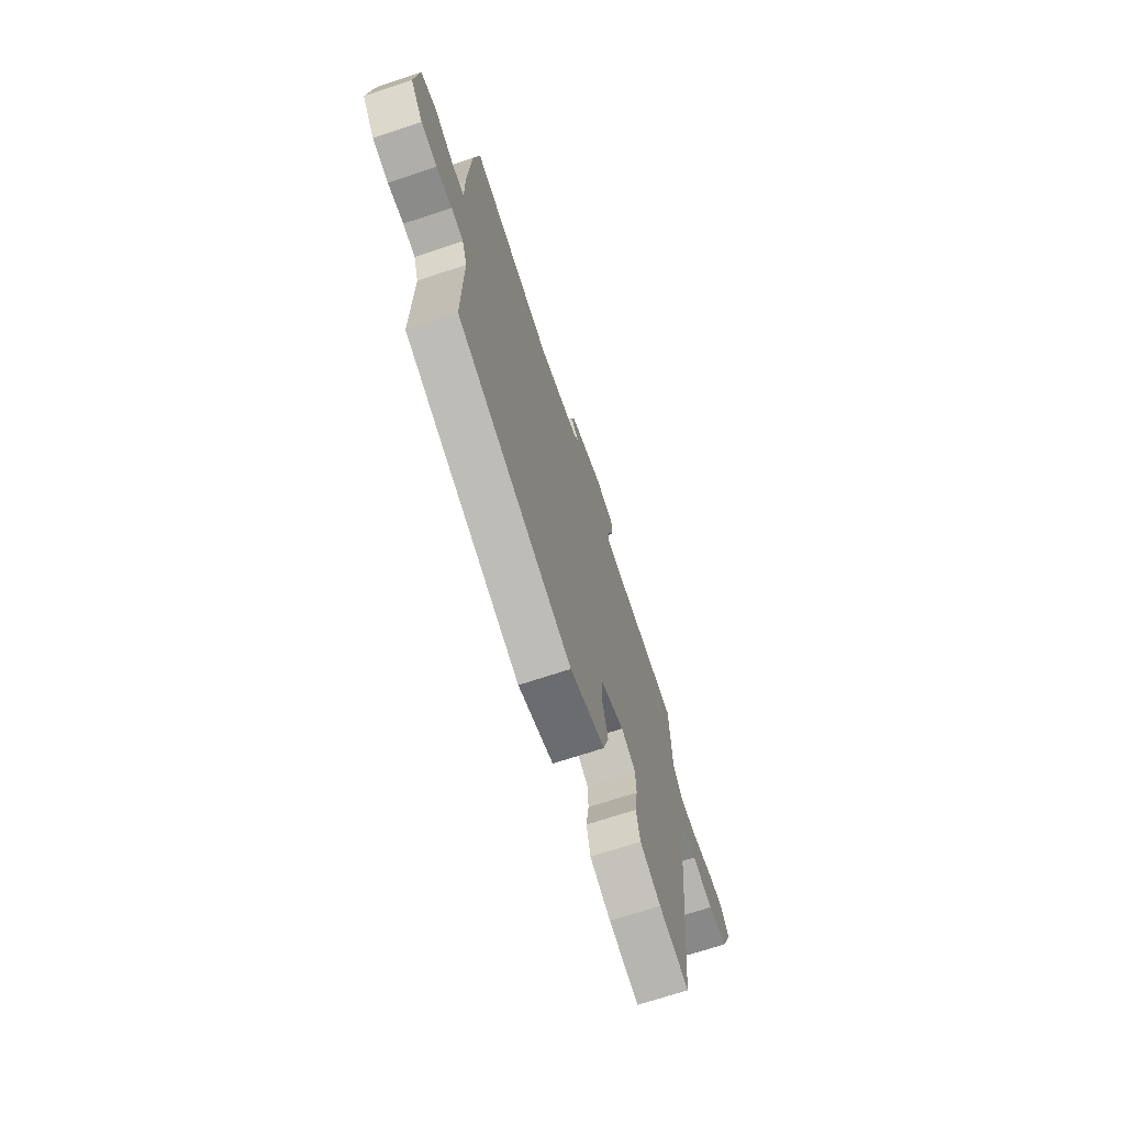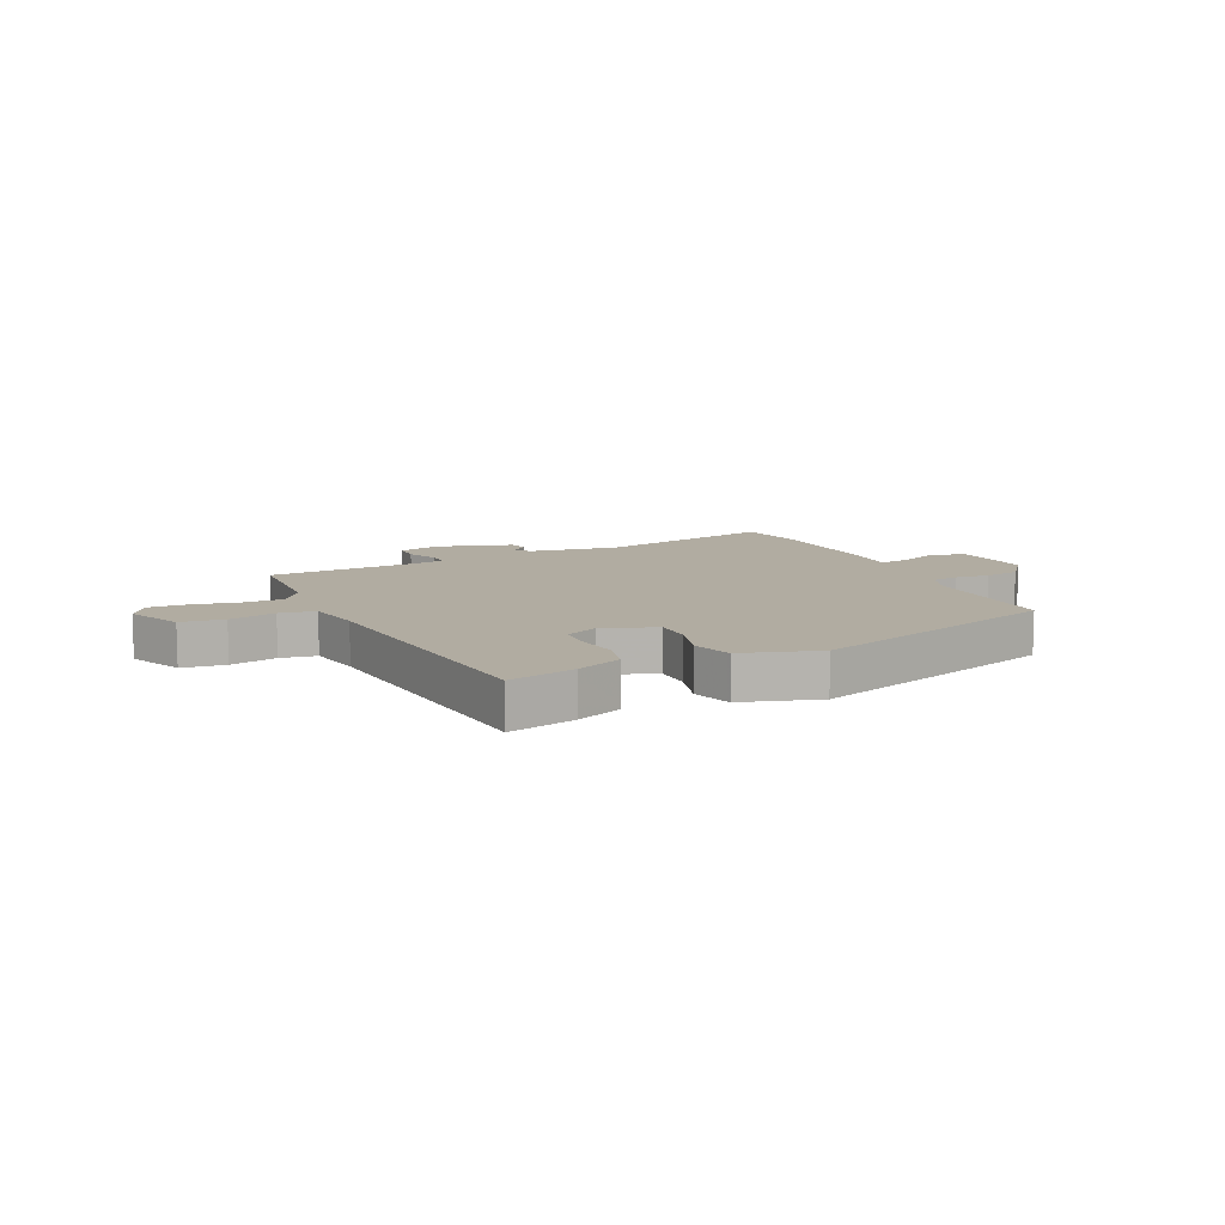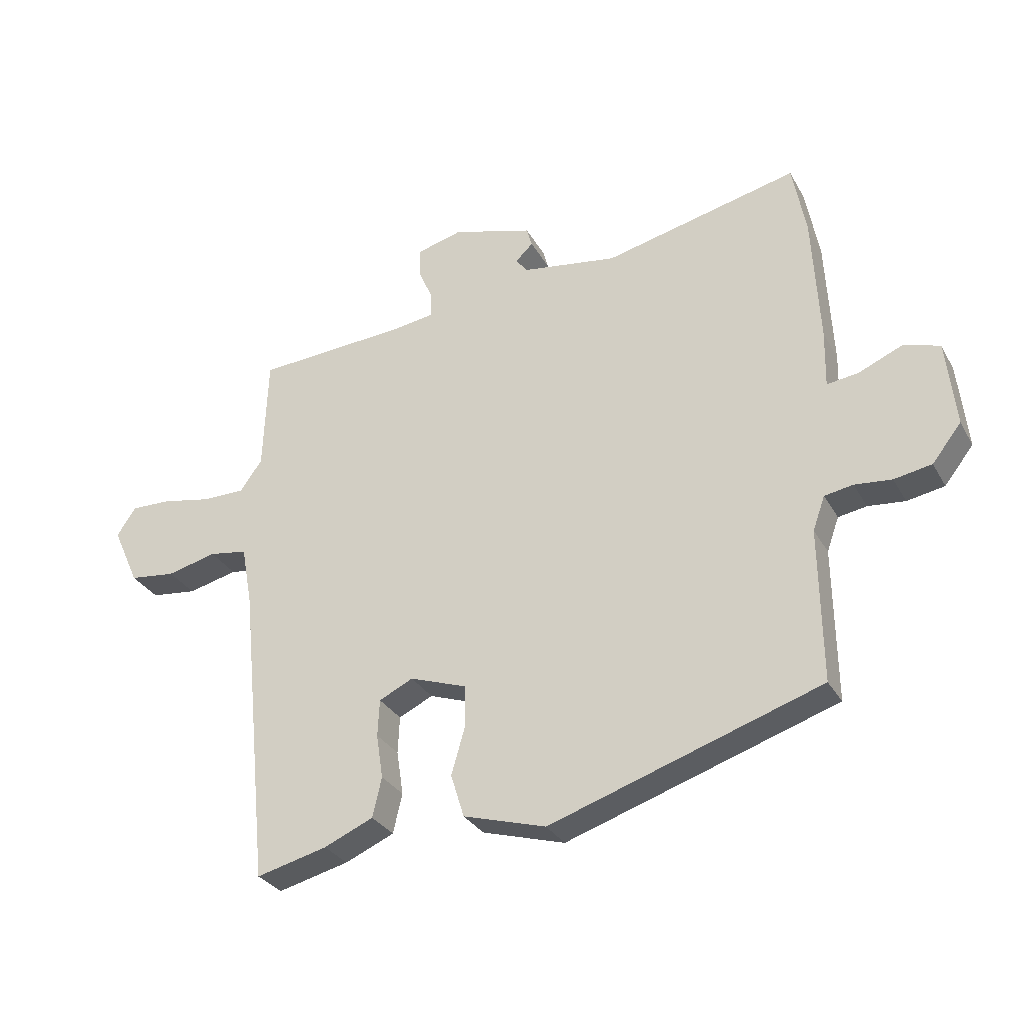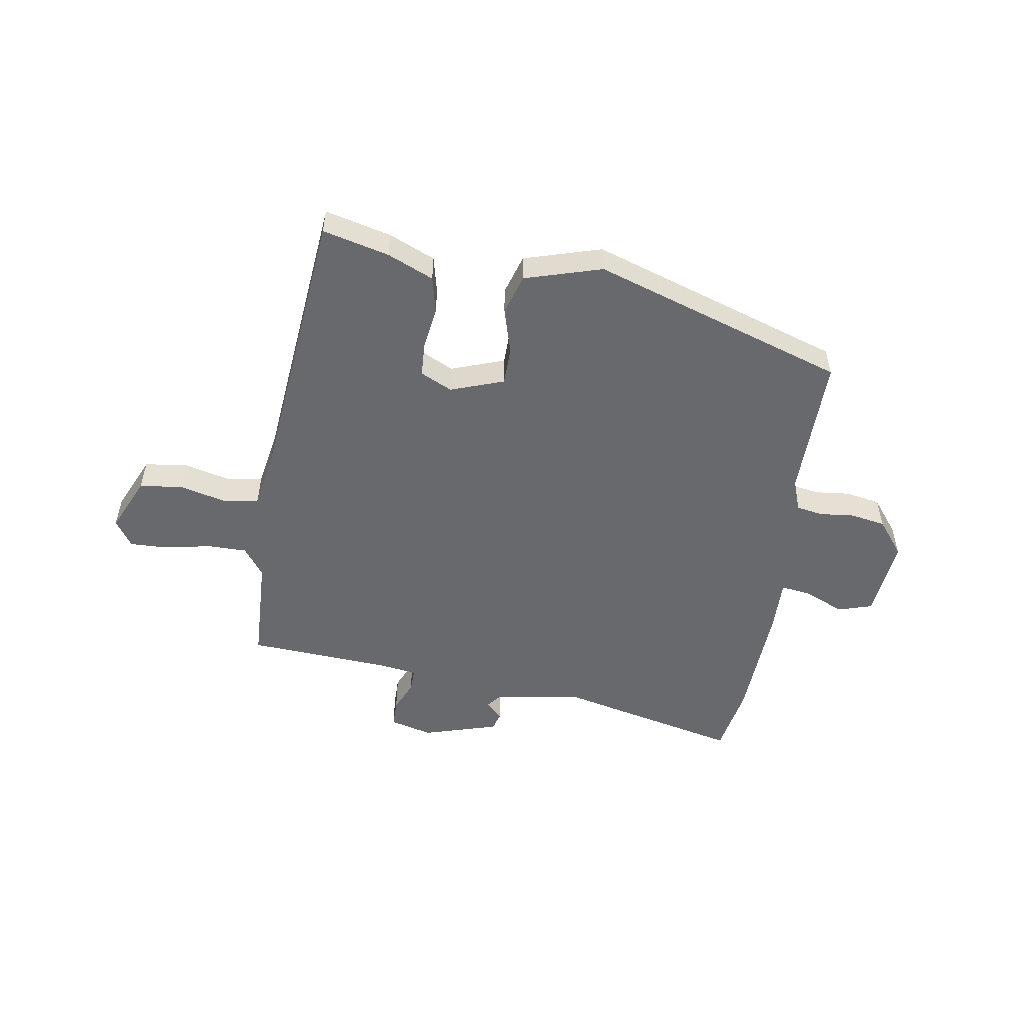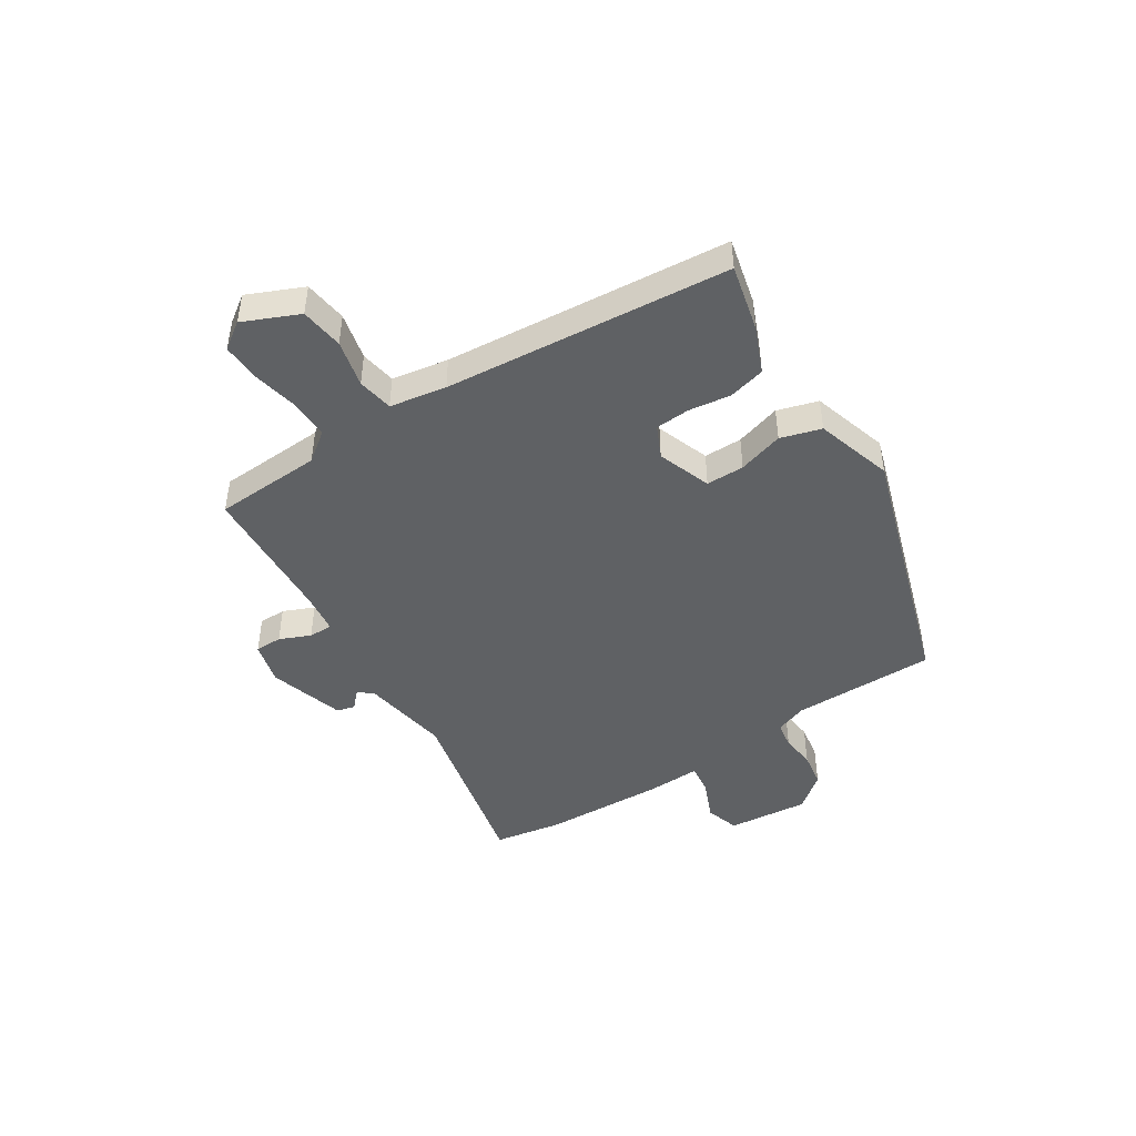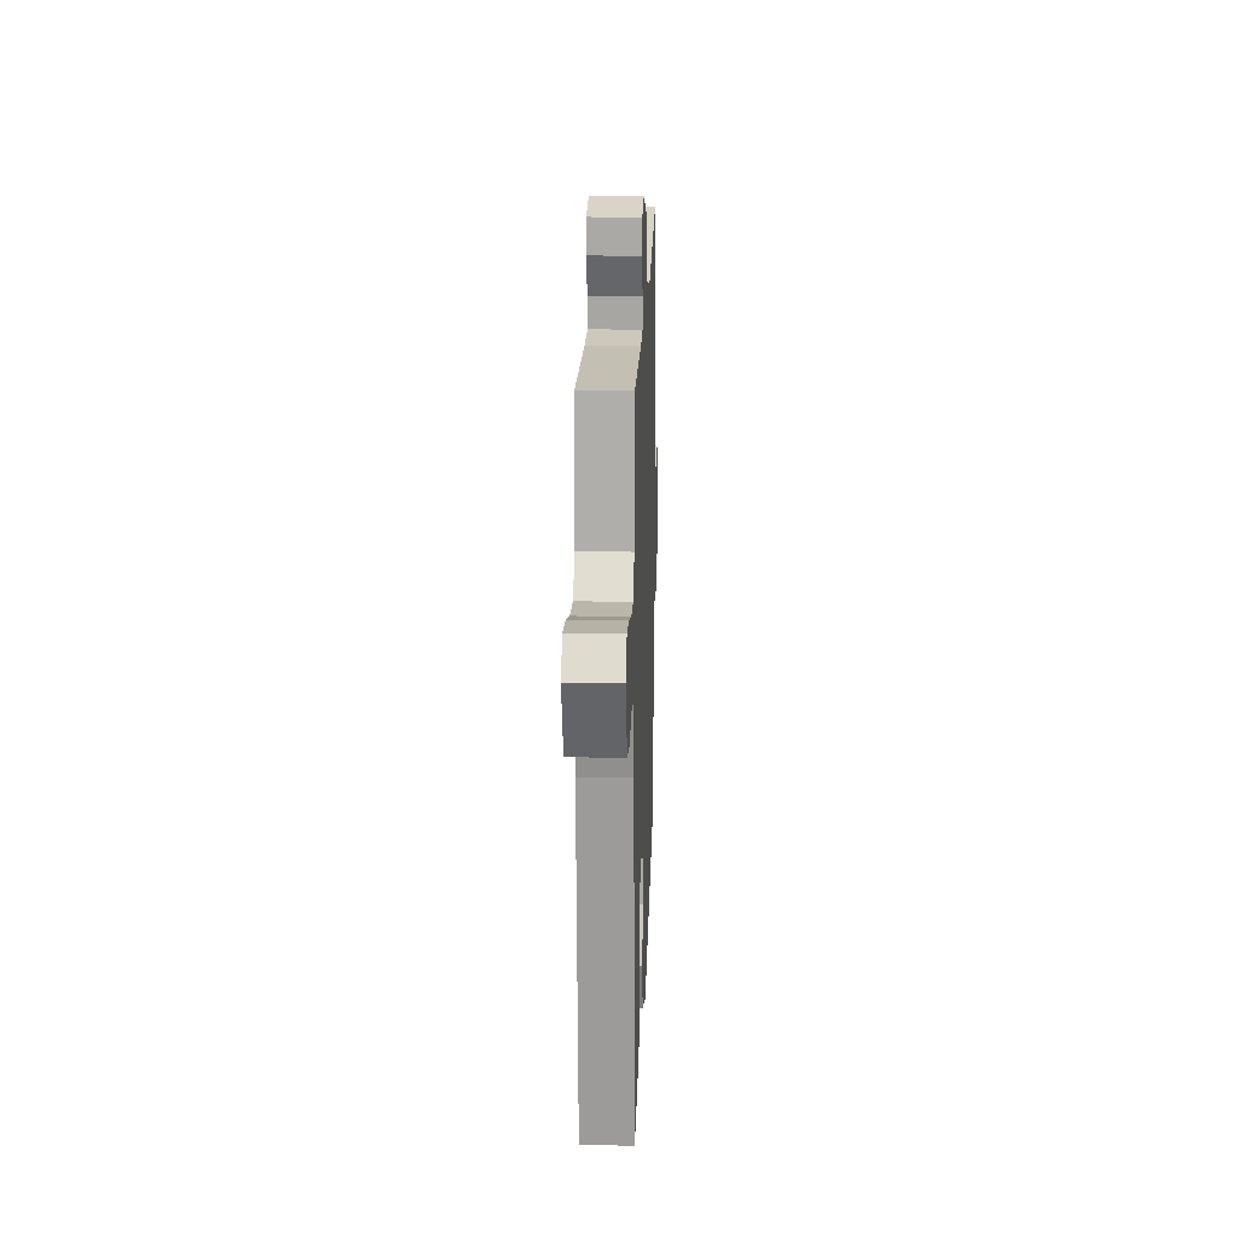
<metadata>
{"format":"obj","ext":"obj","renderer":"f3d","projection":"perspective","resolution":1024,"background":"white","views":[{"elev":-68.9,"azim":-71.5,"up":"+Z"},{"elev":10.2,"azim":155.4,"up":"+Y"},{"elev":-30.4,"azim":-155.4,"up":"+Z"},{"elev":-52.7,"azim":171.1,"up":"+Y"},{"elev":-45.8,"azim":123.3,"up":"+Y"},{"elev":14.1,"azim":92.1,"up":"+Z"}]}
</metadata>
<code>
v 0.457 0.07 -0.497
v 0.34 0.07 -0.468
v 0.259 0.07 -0.433
v 0.244 0.07 -0.368
v 0.255 0.07 -0.295
v 0.252 0.07 -0.234
v 0.196 0.07 -0.207
v 0.102 0.07 -0.24
v 0.101 0.07 -0.307
v 0.124 0.07 -0.387
v 0.102 0.07 -0.458
v -0.034 0.07 -0.498
v -0.48 0.07 -0.351
v -0.477 0.07 -0.098
v -0.497 0.07 -0.042
v -0.544 0.07 -0.034
v -0.605 0.07 -0.04
v -0.667 0.07 -0.029
v -0.715 0.07 0.032
v -0.7 0.07 0.175
v -0.64 0.07 0.193
v -0.568 0.07 0.162
v -0.516 0.07 0.155
v -0.518 0.07 0.249
v -0.507 0.07 0.463
v -0.485 0.07 0.583
v -0.164 0.07 0.508
v -0.007 0.07 0.532
v 0.013 0.07 0.557
v -0.016 0.07 0.585
v -0.007 0.07 0.617
v 0.126 0.07 0.656
v 0.201 0.07 0.636
v 0.201 0.07 0.588
v 0.177 0.07 0.534
v 0.176 0.07 0.492
v 0.248 0.07 0.482
v 0.496 0.07 0.466
v 0.503 0.07 0.277
v 0.54 0.07 0.226
v 0.61 0.07 0.226
v 0.691 0.07 0.242
v 0.758 0.07 0.244
v 0.79 0.07 0.197
v 0.746 0.07 0.1
v 0.67 0.07 0.091
v 0.588 0.07 0.111
v 0.525 0.07 0.101
v 0.507 0.07 0.002
v 0.457 0 -0.497
v 0.34 0 -0.468
v 0.259 0 -0.433
v 0.244 0 -0.368
v 0.255 0 -0.295
v 0.252 0 -0.234
v 0.196 0 -0.207
v 0.102 0 -0.24
v 0.101 0 -0.307
v 0.124 0 -0.387
v 0.102 0 -0.458
v -0.034 0 -0.498
v -0.48 0 -0.351
v -0.477 0 -0.098
v -0.497 0 -0.042
v -0.544 0 -0.034
v -0.605 0 -0.04
v -0.667 0 -0.029
v -0.715 0 0.032
v -0.7 0 0.175
v -0.64 0 0.193
v -0.568 0 0.162
v -0.516 0 0.155
v -0.518 0 0.249
v -0.507 0 0.463
v -0.485 0 0.583
v -0.164 0 0.508
v -0.007 0 0.532
v 0.013 0 0.557
v -0.016 0 0.585
v -0.007 0 0.617
v 0.126 0 0.656
v 0.201 0 0.636
v 0.201 0 0.588
v 0.177 0 0.534
v 0.176 0 0.492
v 0.248 0 0.482
v 0.496 0 0.466
v 0.503 0 0.277
v 0.54 0 0.226
v 0.61 0 0.226
v 0.691 0 0.242
v 0.758 0 0.244
v 0.79 0 0.197
v 0.746 0 0.1
v 0.67 0 0.091
v 0.588 0 0.111
v 0.525 0 0.101
v 0.507 0 0.002
f 45 46 47
f 44 45 47
f 43 44 47
f 42 43 47
f 41 42 47
f 40 41 47 48
f 39 40 48 49
f 1 2 3
f 49 1 3
f 39 49 3
f 38 39 3
f 37 38 3
f 33 34 35
f 32 33 35
f 31 32 35
f 30 31 35
f 29 30 35
f 28 29 35 36
f 27 28 36
f 25 26 27
f 24 25 27
f 23 24 27
f 23 27 36 37
f 20 21 22
f 19 20 22
f 18 19 22
f 17 18 22
f 16 17 22
f 15 16 22 23
f 14 15 23 37
f 12 13 14
f 11 12 14
f 10 11 14
f 9 10 14
f 8 9 14
f 7 8 14 37
f 3 4 5
f 37 3 5
f 37 5 6
f 6 7 37
f 96 95 94
f 96 94 93
f 96 93 92
f 96 92 91
f 96 91 90
f 97 96 90 89
f 98 97 89 88
f 52 51 50
f 52 50 98
f 52 98 88
f 52 88 87
f 52 87 86
f 84 83 82
f 84 82 81
f 84 81 80
f 84 80 79
f 84 79 78
f 85 84 78 77
f 85 77 76
f 76 75 74
f 76 74 73
f 76 73 72
f 86 85 76 72
f 71 70 69
f 71 69 68
f 71 68 67
f 71 67 66
f 71 66 65
f 72 71 65 64
f 86 72 64 63
f 63 62 61
f 63 61 60
f 63 60 59
f 63 59 58
f 63 58 57
f 86 63 57 56
f 54 53 52
f 54 52 86
f 55 54 86
f 86 56 55
f 1 50 51 2
f 2 51 52 3
f 3 52 53 4
f 4 53 54 5
f 5 54 55 6
f 6 55 56 7
f 7 56 57 8
f 8 57 58 9
f 9 58 59 10
f 10 59 60 11
f 11 60 61 12
f 12 61 62 13
f 13 62 63 14
f 14 63 64 15
f 15 64 65 16
f 16 65 66 17
f 17 66 67 18
f 18 67 68 19
f 19 68 69 20
f 20 69 70 21
f 21 70 71 22
f 22 71 72 23
f 23 72 73 24
f 24 73 74 25
f 25 74 75 26
f 26 75 76 27
f 27 76 77 28
f 28 77 78 29
f 29 78 79 30
f 30 79 80 31
f 31 80 81 32
f 32 81 82 33
f 33 82 83 34
f 34 83 84 35
f 35 84 85 36
f 36 85 86 37
f 37 86 87 38
f 38 87 88 39
f 39 88 89 40
f 40 89 90 41
f 41 90 91 42
f 42 91 92 43
f 43 92 93 44
f 44 93 94 45
f 45 94 95 46
f 46 95 96 47
f 47 96 97 48
f 48 97 98 49
f 49 98 50 1

</code>
